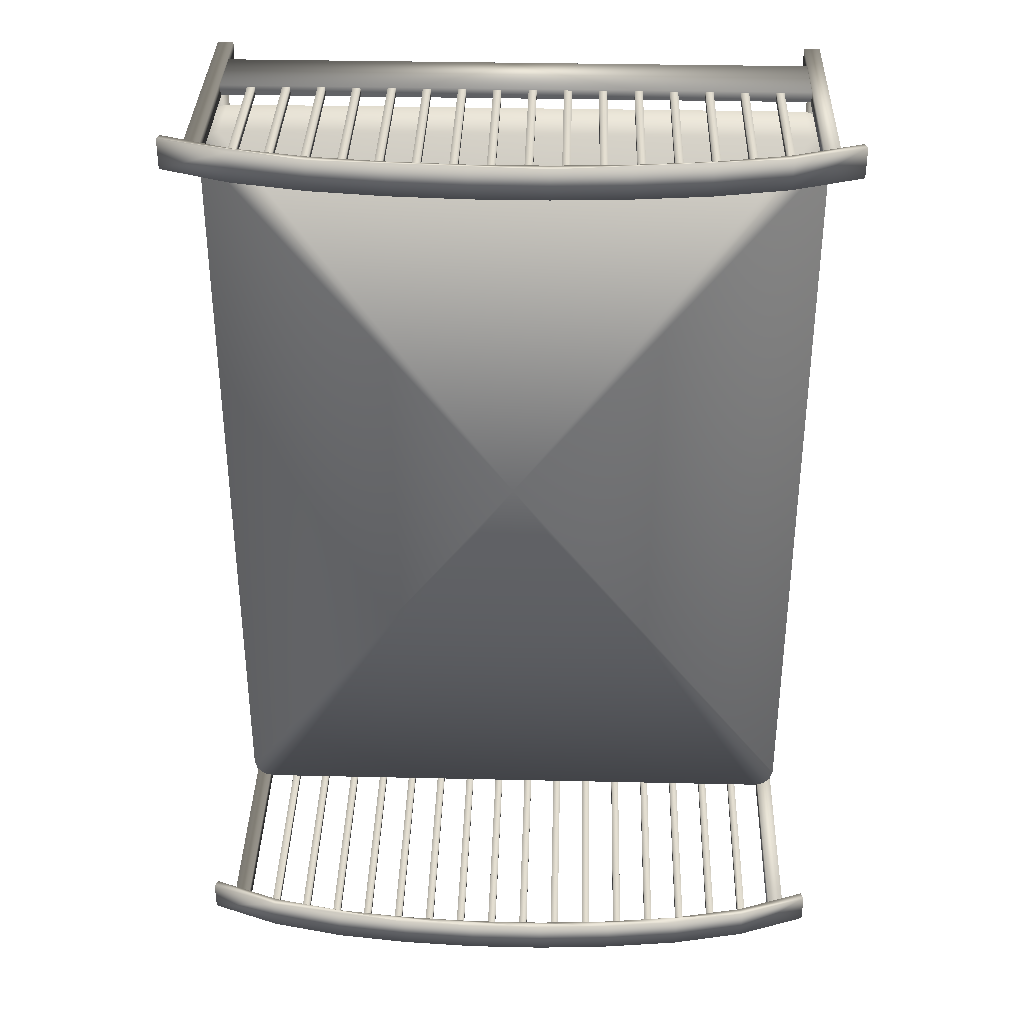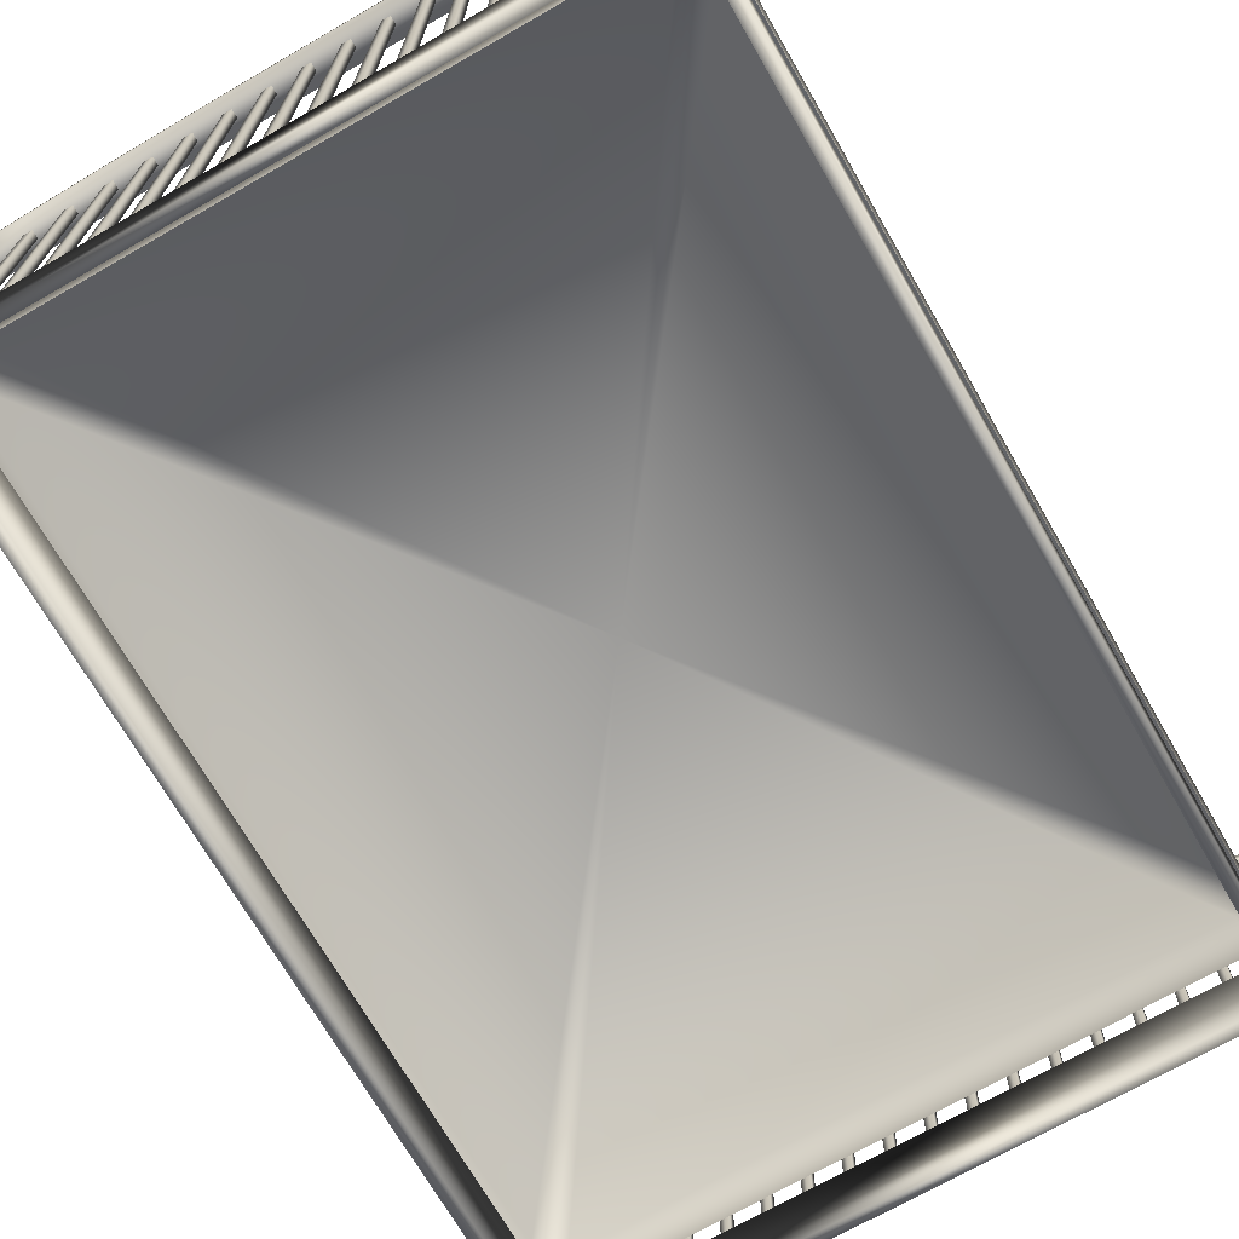
<metadata>
{"format":"obj","ext":"obj","renderer":"f3d","projection":"perspective","resolution":1024,"background":"white","views":[{"elev":35.3,"azim":-178.3,"up":"+Z"},{"elev":-70.4,"azim":-150.1,"up":"+Y"}]}
</metadata>
<code>
v 0.06519 0.13 0.953
v 0.06519 0.0641 0.953
v 0.6818 0.0641 0.953
v 0.6818 0.13 0.953
v 0.06519 0.13 0.964
v 0.06519 0.0641 0.964
v 0.6818 0.0641 0.964
v 0.6818 0.13 0.964
v 0.09433 0.2992 0.9544
v 0.09433 0.2992 0.9626
v 0.1012 0.3018 0.9544
v 0.1012 0.3018 0.9626
v 0.6527 0.2992 0.9544
v 0.6458 0.3018 0.9544
v 0.6527 0.2992 0.9626
v 0.6458 0.3018 0.9626
v 0.1393 0.3096 0.9544
v 0.131 0.3079 0.9544
v 0.131 0.3079 0.9626
v 0.1393 0.3096 0.9626
v 0.176 0.3172 0.9544
v 0.1677 0.3155 0.9544
v 0.1677 0.3155 0.9626
v 0.176 0.3172 0.9626
v 0.1027 0.3021 0.9544
v 0.1027 0.3021 0.9626
v 0.5793 0.3155 0.9544
v 0.571 0.3172 0.9544
v 0.571 0.3172 0.9626
v 0.5793 0.3155 0.9626
v 0.616 0.3079 0.9544
v 0.6077 0.3096 0.9544
v 0.6077 0.3096 0.9626
v 0.616 0.3079 0.9626
v 0.6443 0.3021 0.9544
v 0.6443 0.3021 0.9626
v 0.241 0.3245 0.9626
v 0.2493 0.3254 0.9626
v 0.2493 0.3254 0.9544
v 0.2127 0.3214 0.9544
v 0.2043 0.3205 0.9544
v 0.2043 0.3205 0.9626
v 0.2127 0.3214 0.9626
v 0.241 0.3245 0.9544
v 0.506 0.3245 0.9544
v 0.4977 0.3254 0.9544
v 0.4977 0.3254 0.9626
v 0.506 0.3245 0.9626
v 0.5427 0.3205 0.9544
v 0.5343 0.3214 0.9544
v 0.5343 0.3214 0.9626
v 0.5427 0.3205 0.9626
v 0.3143 0.3293 0.9544
v 0.3143 0.3293 0.9626
v 0.3227 0.3297 0.9626
v 0.3227 0.3297 0.9544
v 0.2777 0.3273 0.9544
v 0.2777 0.3273 0.9626
v 0.286 0.3277 0.9626
v 0.286 0.3277 0.9544
v 0.4243 0.3297 0.9544
v 0.4243 0.3297 0.9626
v 0.4327 0.3293 0.9626
v 0.4327 0.3293 0.9544
v 0.4693 0.3273 0.9544
v 0.461 0.3277 0.9544
v 0.461 0.3277 0.9626
v 0.4693 0.3273 0.9626
v 0.3877 0.3303 0.9544
v 0.3877 0.3303 0.9626
v 0.396 0.3303 0.9626
v 0.396 0.3303 0.9544
v 0.351 0.3303 0.9544
v 0.351 0.3303 0.9626
v 0.3593 0.3303 0.9626
v 0.3593 0.3303 0.9544
v 0.6443 0.1277 0.9544
v 0.6443 0.1277 0.9626
v 0.6527 0.1277 0.9626
v 0.6527 0.1277 0.9544
v 0.6077 0.1277 0.9544
v 0.6077 0.1277 0.9626
v 0.616 0.1277 0.9626
v 0.616 0.1277 0.9544
v 0.571 0.1277 0.9544
v 0.571 0.1277 0.9626
v 0.5793 0.1277 0.9626
v 0.5793 0.1277 0.9544
v 0.5343 0.1277 0.9544
v 0.5343 0.1277 0.9626
v 0.5427 0.1277 0.9626
v 0.5427 0.1277 0.9544
v 0.4977 0.1277 0.9544
v 0.4977 0.1277 0.9626
v 0.506 0.1277 0.9626
v 0.506 0.1277 0.9544
v 0.461 0.1277 0.9544
v 0.461 0.1277 0.9626
v 0.4693 0.1277 0.9626
v 0.4693 0.1277 0.9544
v 0.4243 0.1277 0.9544
v 0.4243 0.1277 0.9626
v 0.4327 0.1277 0.9626
v 0.4327 0.1277 0.9544
v 0.3877 0.1277 0.9544
v 0.3877 0.1277 0.9626
v 0.396 0.1277 0.9626
v 0.396 0.1277 0.9544
v 0.351 0.1277 0.9544
v 0.351 0.1277 0.9626
v 0.3593 0.1277 0.9626
v 0.3593 0.1277 0.9544
v 0.3143 0.1277 0.9544
v 0.3143 0.1277 0.9626
v 0.3227 0.1277 0.9626
v 0.3227 0.1277 0.9544
v 0.2777 0.1277 0.9544
v 0.2777 0.1277 0.9626
v 0.286 0.1277 0.9626
v 0.286 0.1277 0.9544
v 0.241 0.1277 0.9544
v 0.241 0.1277 0.9626
v 0.2493 0.1277 0.9626
v 0.2493 0.1277 0.9544
v 0.2043 0.1277 0.9544
v 0.2043 0.1277 0.9626
v 0.2127 0.1277 0.9626
v 0.2127 0.1277 0.9544
v 0.1677 0.1277 0.9544
v 0.1677 0.1277 0.9626
v 0.176 0.1277 0.9626
v 0.176 0.1277 0.9544
v 0.131 0.1277 0.9544
v 0.131 0.1277 0.9626
v 0.1393 0.1277 0.9626
v 0.1393 0.1277 0.9544
v 0.09433 0.1277 0.9544
v 0.09433 0.1277 0.9626
v 0.1027 0.1277 0.9626
v 0.1027 0.1277 0.9544
v 0.719 0.2742 0.942
v 0.6458 0.3018 0.942
v 0.569 0.3176 0.942
v 0.4911 0.3261 0.942
v 0.4127 0.3303 0.942
v 0.3343 0.3303 0.942
v 0.2559 0.3261 0.9421
v 0.178 0.3176 0.9421
v 0.1012 0.3018 0.9421
v 0.722 0.2819 0.942
v 0.6481 0.3097 0.942
v 0.5703 0.3257 0.942
v 0.4917 0.3343 0.942
v 0.4129 0.3386 0.942
v 0.334 0.3386 0.942
v 0.2552 0.3343 0.9421
v 0.1766 0.3257 0.9421
v 0.09886 0.3097 0.9421
v 0.025 0.2819 0.9421
v 0.02797 0.2742 0.9421
v 0.1012 0.3018 0.975
v 0.178 0.3176 0.975
v 0.2559 0.3261 0.975
v 0.3343 0.3303 0.975
v 0.4127 0.3303 0.975
v 0.4911 0.3261 0.975
v 0.569 0.3176 0.975
v 0.6458 0.3018 0.975
v 0.719 0.2742 0.975
v 0.722 0.2819 0.975
v 0.6481 0.3097 0.975
v 0.5703 0.3257 0.975
v 0.4917 0.3343 0.975
v 0.4129 0.3386 0.975
v 0.334 0.3386 0.975
v 0.2552 0.3343 0.975
v 0.1767 0.3257 0.975
v 0.09886 0.3097 0.975
v 0.025 0.2819 0.975
v 0.02797 0.2742 0.975
v 0.04934 0.2885 0.9503
v 0.04934 0.025 0.9503
v 0.06601 0.025 0.9503
v 0.06601 0.2885 0.9503
v 0.04934 0.2885 0.9668
v 0.04934 0.025 0.9668
v 0.06601 0.025 0.9668
v 0.06601 0.2885 0.9668
v 0.6976 0.2885 0.9503
v 0.6976 0.025 0.9503
v 0.681 0.025 0.9503
v 0.681 0.2885 0.9503
v 0.681 0.2885 0.9667
v 0.681 0.025 0.9667
v 0.6976 0.025 0.9667
v 0.6976 0.2885 0.9667
v 0.06519 0.13 0.04696
v 0.06519 0.0641 0.04696
v 0.6818 0.0641 0.047
v 0.6818 0.13 0.047
v 0.6818 0.13 0.03601
v 0.6818 0.0641 0.03601
v 0.06519 0.0641 0.03598
v 0.06519 0.13 0.03598
v 0.6443 0.1277 0.04562
v 0.6443 0.409 0.04562
v 0.6443 0.409 0.03739
v 0.6443 0.1277 0.03739
v 0.6527 0.1277 0.03739
v 0.6527 0.4061 0.03739
v 0.6527 0.4061 0.04562
v 0.6527 0.1277 0.04562
v 0.6458 0.4087 0.03739
v 0.6458 0.4087 0.04562
v 0.6077 0.1277 0.04562
v 0.6077 0.4165 0.04562
v 0.6077 0.4165 0.03738
v 0.6077 0.1277 0.03738
v 0.616 0.1277 0.03738
v 0.616 0.4148 0.03738
v 0.616 0.4148 0.04562
v 0.616 0.1277 0.04562
v 0.571 0.1277 0.04562
v 0.571 0.4241 0.04562
v 0.571 0.4241 0.03738
v 0.571 0.1277 0.03738
v 0.5793 0.1277 0.03738
v 0.5793 0.4224 0.03738
v 0.5793 0.4224 0.04562
v 0.5793 0.1277 0.04562
v 0.5343 0.1277 0.04561
v 0.5343 0.4283 0.04561
v 0.5343 0.4283 0.03738
v 0.5343 0.1277 0.03738
v 0.5427 0.1277 0.03738
v 0.5427 0.4274 0.03738
v 0.5427 0.4274 0.04562
v 0.5427 0.1277 0.04562
v 0.4977 0.1277 0.04561
v 0.4977 0.4323 0.04561
v 0.4977 0.4323 0.03738
v 0.4977 0.1277 0.03738
v 0.506 0.1277 0.03738
v 0.506 0.4314 0.03738
v 0.506 0.4314 0.04561
v 0.506 0.1277 0.04561
v 0.461 0.1277 0.04561
v 0.461 0.4346 0.04561
v 0.461 0.4346 0.03738
v 0.461 0.1277 0.03738
v 0.4693 0.1277 0.03738
v 0.4693 0.4342 0.03738
v 0.4693 0.4342 0.04561
v 0.4693 0.1277 0.04561
v 0.4243 0.1277 0.04561
v 0.4243 0.4366 0.04561
v 0.4243 0.4366 0.03737
v 0.4243 0.1277 0.03737
v 0.4327 0.1277 0.03737
v 0.4327 0.4362 0.03737
v 0.4327 0.4362 0.04561
v 0.4327 0.1277 0.04561
v 0.3877 0.1277 0.04561
v 0.3877 0.4372 0.04561
v 0.3877 0.4372 0.03737
v 0.3877 0.1277 0.03737
v 0.396 0.1277 0.03737
v 0.396 0.4372 0.03737
v 0.396 0.4372 0.04561
v 0.396 0.1277 0.04561
v 0.351 0.1277 0.0456
v 0.351 0.4372 0.0456
v 0.351 0.4372 0.03737
v 0.351 0.1277 0.03737
v 0.3593 0.1277 0.03737
v 0.3593 0.4372 0.03737
v 0.3593 0.4372 0.0456
v 0.3593 0.1277 0.0456
v 0.3143 0.1277 0.0456
v 0.3143 0.4362 0.0456
v 0.3143 0.4362 0.03737
v 0.3143 0.1277 0.03737
v 0.3227 0.1277 0.03737
v 0.3227 0.4366 0.03737
v 0.3227 0.4366 0.0456
v 0.3227 0.1277 0.0456
v 0.2777 0.1277 0.0456
v 0.2777 0.4342 0.0456
v 0.2777 0.4342 0.03737
v 0.2777 0.1277 0.03737
v 0.286 0.1277 0.03737
v 0.286 0.4346 0.03737
v 0.286 0.4346 0.0456
v 0.286 0.1277 0.0456
v 0.241 0.1277 0.0456
v 0.241 0.4314 0.0456
v 0.241 0.4314 0.03736
v 0.241 0.1277 0.03736
v 0.2493 0.1277 0.03737
v 0.2493 0.4323 0.03737
v 0.2493 0.4323 0.0456
v 0.2493 0.1277 0.0456
v 0.2043 0.1277 0.0456
v 0.2043 0.4274 0.0456
v 0.2043 0.4274 0.03736
v 0.2043 0.1277 0.03736
v 0.2127 0.1277 0.03736
v 0.2127 0.4283 0.03736
v 0.2127 0.4283 0.0456
v 0.2127 0.1277 0.0456
v 0.1677 0.1277 0.04559
v 0.1677 0.4224 0.04559
v 0.1677 0.4224 0.03736
v 0.1677 0.1277 0.03736
v 0.176 0.1277 0.03736
v 0.176 0.4241 0.03736
v 0.176 0.4241 0.04559
v 0.176 0.1277 0.04559
v 0.131 0.1277 0.04559
v 0.131 0.4148 0.04559
v 0.131 0.4148 0.03736
v 0.131 0.1277 0.03736
v 0.1393 0.1277 0.03736
v 0.1393 0.4165 0.03736
v 0.1393 0.4165 0.04559
v 0.1393 0.1277 0.04559
v 0.09433 0.1277 0.04559
v 0.09433 0.4061 0.04559
v 0.09433 0.4061 0.03735
v 0.09433 0.1277 0.03735
v 0.1027 0.1277 0.03736
v 0.1027 0.409 0.03736
v 0.1027 0.409 0.04559
v 0.1027 0.1277 0.04559
v 0.1012 0.4087 0.03736
v 0.1012 0.4087 0.04559
v 0.02797 0.3811 0.05794
v 0.02797 0.3811 0.025
v 0.1012 0.4087 0.025
v 0.1012 0.4087 0.05794
v 0.178 0.4245 0.02501
v 0.178 0.4245 0.05795
v 0.2559 0.433 0.02501
v 0.2559 0.433 0.05795
v 0.3343 0.4372 0.02502
v 0.3343 0.4372 0.05796
v 0.4127 0.4372 0.02502
v 0.4127 0.4372 0.05796
v 0.4911 0.433 0.02502
v 0.4911 0.433 0.05796
v 0.569 0.4245 0.02503
v 0.569 0.4245 0.05797
v 0.6458 0.4087 0.02504
v 0.6458 0.4087 0.05797
v 0.719 0.3811 0.02504
v 0.719 0.3811 0.05798
v 0.722 0.3888 0.02504
v 0.722 0.3888 0.05798
v 0.6481 0.4166 0.02504
v 0.6481 0.4166 0.05797
v 0.5703 0.4326 0.02503
v 0.5703 0.4326 0.05797
v 0.4917 0.4412 0.02502
v 0.4917 0.4412 0.05796
v 0.4129 0.4455 0.02502
v 0.4129 0.4455 0.05796
v 0.334 0.4455 0.02502
v 0.334 0.4455 0.05796
v 0.2552 0.4412 0.02501
v 0.2552 0.4412 0.05795
v 0.1767 0.4326 0.02501
v 0.1767 0.4326 0.05795
v 0.09886 0.4166 0.025
v 0.09886 0.4166 0.05794
v 0.025 0.3888 0.025
v 0.025 0.3888 0.05794
v 0.04934 0.3954 0.0497
v 0.04934 0.025 0.0497
v 0.06601 0.025 0.04971
v 0.06601 0.3954 0.04971
v 0.06601 0.3954 0.03324
v 0.06601 0.025 0.03324
v 0.04935 0.025 0.03324
v 0.04935 0.3954 0.03324
v 0.681 0.3954 0.04974
v 0.681 0.025 0.04974
v 0.6976 0.025 0.04974
v 0.6976 0.3954 0.04974
v 0.6977 0.3954 0.03327
v 0.6977 0.025 0.03327
v 0.681 0.025 0.03327
v 0.681 0.3954 0.03327
v 0.0716 0.1942 0.9413
v 0.0716 0.1283 0.9413
v 0.06062 0.1283 0.9384
v 0.06062 0.1942 0.9384
v 0.05259 0.1283 0.9304
v 0.05258 0.1942 0.9304
v 0.04964 0.1283 0.9194
v 0.04964 0.1942 0.9194
v 0.04962 0.1283 0.08045
v 0.04962 0.1942 0.08045
v 0.05257 0.1283 0.06947
v 0.05256 0.1942 0.06947
v 0.0606 0.1283 0.06143
v 0.0606 0.1942 0.06143
v 0.07158 0.1283 0.05849
v 0.07158 0.1942 0.05849
v 0.6755 0.1283 0.05847
v 0.6755 0.1942 0.05847
v 0.6865 0.1283 0.06141
v 0.6865 0.1942 0.06141
v 0.6946 0.1283 0.06945
v 0.6945 0.1942 0.06945
v 0.6975 0.1283 0.08043
v 0.6975 0.1942 0.08043
v 0.6975 0.1283 0.9193
v 0.6975 0.1942 0.9193
v 0.6946 0.1283 0.9303
v 0.6946 0.1942 0.9303
v 0.6865 0.1283 0.9384
v 0.6865 0.1942 0.9384
v 0.6756 0.1283 0.9413
v 0.6756 0.1942 0.9413
v 0.3735 0.1942 0.5001
v 0.6839 0.1295 0.9515
v 0.6839 0.06364 0.9515
v 0.6839 0.06364 0.04852
v 0.6839 0.1295 0.04852
v 0.6949 0.1295 0.9515
v 0.6949 0.06364 0.9515
v 0.6949 0.06364 0.04852
v 0.6949 0.1295 0.04852
v 0.06301 0.1295 0.9515
v 0.06301 0.06364 0.9515
v 0.06303 0.06364 0.04852
v 0.06303 0.1295 0.04852
v 0.05205 0.1295 0.04852
v 0.05205 0.06364 0.04852
v 0.05203 0.06364 0.9515
v 0.05203 0.1295 0.9515
f 3 2 1
f 4 3 1
f 6 7 8
f 5 6 8
f 7 3 4
f 8 7 4
f 4 1 5
f 8 4 5
f 2 6 5
f 1 2 5
f 7 6 2
f 3 7 2
f 7 3 4
f 8 7 4
f 4 1 5
f 8 4 5
f 2 6 5
f 1 2 5
f 36 35 77
f 78 36 77
f 13 15 79
f 80 13 79
f 16 36 78
f 15 16 78
f 79 15 78
f 14 13 80
f 35 14 80
f 77 35 80
f 33 32 81
f 82 33 81
f 31 34 83
f 84 31 83
f 34 33 82
f 83 34 82
f 32 31 84
f 81 32 84
f 29 28 85
f 86 29 85
f 27 30 87
f 88 27 87
f 30 29 86
f 87 30 86
f 28 27 88
f 85 28 88
f 51 50 89
f 90 51 89
f 49 52 91
f 92 49 91
f 52 51 90
f 91 52 90
f 50 49 92
f 89 50 92
f 47 46 93
f 94 47 93
f 45 48 95
f 96 45 95
f 48 47 94
f 95 48 94
f 46 45 96
f 93 46 96
f 67 66 97
f 98 67 97
f 65 68 99
f 100 65 99
f 68 67 98
f 99 68 98
f 66 65 100
f 97 66 100
f 62 61 101
f 102 62 101
f 64 63 103
f 104 64 103
f 63 62 102
f 103 63 102
f 61 64 104
f 101 61 104
f 70 69 105
f 106 70 105
f 72 71 107
f 108 72 107
f 71 70 106
f 107 71 106
f 69 72 108
f 105 69 108
f 74 73 109
f 110 74 109
f 76 75 111
f 112 76 111
f 75 74 110
f 111 75 110
f 73 76 112
f 109 73 112
f 54 53 113
f 114 54 113
f 56 55 115
f 116 56 115
f 55 54 114
f 115 55 114
f 53 56 116
f 113 53 116
f 58 57 117
f 118 58 117
f 60 59 119
f 120 60 119
f 59 58 118
f 119 59 118
f 57 60 120
f 117 57 120
f 37 44 121
f 122 37 121
f 39 38 123
f 124 39 123
f 38 37 122
f 123 38 122
f 44 39 124
f 121 44 124
f 42 41 125
f 126 42 125
f 40 43 127
f 128 40 127
f 43 42 126
f 127 43 126
f 41 40 128
f 125 41 128
f 23 22 129
f 130 23 129
f 21 24 131
f 132 21 131
f 24 23 130
f 131 24 130
f 22 21 132
f 129 22 132
f 19 18 133
f 134 19 133
f 17 20 135
f 136 17 135
f 20 19 134
f 135 20 134
f 18 17 136
f 133 18 136
f 10 9 137
f 138 10 137
f 25 26 139
f 140 25 139
f 12 10 138
f 26 12 138
f 139 26 138
f 11 25 140
f 9 11 140
f 137 9 140
f 161 180 160
f 149 161 160
f 162 161 149
f 148 162 149
f 163 162 148
f 147 163 148
f 164 163 147
f 146 164 147
f 165 164 146
f 145 165 146
f 166 165 145
f 144 166 145
f 167 166 144
f 143 167 144
f 168 167 143
f 142 168 143
f 169 168 142
f 141 169 142
f 170 169 141
f 150 170 141
f 171 170 150
f 151 171 150
f 172 171 151
f 152 172 151
f 173 172 152
f 153 173 152
f 174 173 153
f 154 174 153
f 175 174 154
f 155 175 154
f 176 175 155
f 156 176 155
f 177 176 156
f 157 177 156
f 178 177 157
f 158 178 157
f 179 178 158
f 159 179 158
f 180 179 159
f 160 180 159
f 150 141 142
f 151 150 142
f 151 142 143
f 152 151 143
f 153 152 143
f 153 143 144
f 154 153 144
f 154 144 145
f 155 154 145
f 155 145 146
f 156 155 146
f 156 146 147
f 157 156 147
f 157 147 148
f 158 157 148
f 158 148 149
f 158 149 160
f 159 158 160
f 178 179 180
f 161 178 180
f 176 177 178
f 175 176 178
f 162 175 178
f 161 162 178
f 173 174 175
f 172 173 175
f 166 172 175
f 165 166 175
f 164 165 175
f 163 164 175
f 162 163 175
f 170 171 172
f 168 170 172
f 167 168 172
f 166 167 172
f 168 169 170
f 183 182 181
f 184 183 181
f 186 187 188
f 185 186 188
f 187 183 184
f 188 187 184
f 184 181 185
f 188 184 185
f 182 186 185
f 181 182 185
f 187 186 182
f 183 187 182
f 190 191 192
f 189 190 192
f 194 195 196
f 193 194 196
f 191 194 193
f 192 191 193
f 192 189 196
f 193 192 196
f 195 190 189
f 196 195 189
f 195 194 191
f 190 195 191
f 7 3 4
f 8 7 4
f 4 1 5
f 8 4 5
f 2 6 5
f 1 2 5
f 198 199 200
f 197 198 200
f 202 203 204
f 201 202 204
f 199 202 201
f 200 199 201
f 197 200 201
f 204 197 201
f 203 198 197
f 204 203 197
f 203 202 199
f 198 203 199
f 199 202 201
f 200 199 201
f 197 200 201
f 204 197 201
f 203 198 197
f 204 203 197
f 206 207 208
f 205 206 208
f 210 211 212
f 209 210 212
f 213 210 209
f 207 213 209
f 208 207 209
f 214 206 205
f 211 214 205
f 212 211 205
f 216 217 218
f 215 216 218
f 220 221 222
f 219 220 222
f 217 220 219
f 218 217 219
f 221 216 215
f 222 221 215
f 224 225 226
f 223 224 226
f 228 229 230
f 227 228 230
f 225 228 227
f 226 225 227
f 229 224 223
f 230 229 223
f 232 233 234
f 231 232 234
f 236 237 238
f 235 236 238
f 233 236 235
f 234 233 235
f 237 232 231
f 238 237 231
f 240 241 242
f 239 240 242
f 244 245 246
f 243 244 246
f 241 244 243
f 242 241 243
f 245 240 239
f 246 245 239
f 248 249 250
f 247 248 250
f 252 253 254
f 251 252 254
f 249 252 251
f 250 249 251
f 253 248 247
f 254 253 247
f 256 257 258
f 255 256 258
f 260 261 262
f 259 260 262
f 257 260 259
f 258 257 259
f 261 256 255
f 262 261 255
f 264 265 266
f 263 264 266
f 268 269 270
f 267 268 270
f 265 268 267
f 266 265 267
f 269 264 263
f 270 269 263
f 272 273 274
f 271 272 274
f 276 277 278
f 275 276 278
f 273 276 275
f 274 273 275
f 277 272 271
f 278 277 271
f 280 281 282
f 279 280 282
f 284 285 286
f 283 284 286
f 281 284 283
f 282 281 283
f 285 280 279
f 286 285 279
f 288 289 290
f 287 288 290
f 292 293 294
f 291 292 294
f 289 292 291
f 290 289 291
f 293 288 287
f 294 293 287
f 296 297 298
f 295 296 298
f 300 301 302
f 299 300 302
f 297 300 299
f 298 297 299
f 301 296 295
f 302 301 295
f 304 305 306
f 303 304 306
f 308 309 310
f 307 308 310
f 305 308 307
f 306 305 307
f 309 304 303
f 310 309 303
f 312 313 314
f 311 312 314
f 316 317 318
f 315 316 318
f 313 316 315
f 314 313 315
f 317 312 311
f 318 317 311
f 320 321 322
f 319 320 322
f 324 325 326
f 323 324 326
f 321 324 323
f 322 321 323
f 325 320 319
f 326 325 319
f 328 329 330
f 327 328 330
f 332 333 334
f 331 332 334
f 335 332 331
f 329 335 331
f 330 329 331
f 336 328 327
f 333 336 327
f 334 333 327
f 338 339 340
f 337 338 340
f 339 341 342
f 340 339 342
f 341 343 344
f 342 341 344
f 343 345 346
f 344 343 346
f 345 347 348
f 346 345 348
f 347 349 350
f 348 347 350
f 349 351 352
f 350 349 352
f 351 353 354
f 352 351 354
f 353 355 356
f 354 353 356
f 355 357 358
f 356 355 358
f 357 359 360
f 358 357 360
f 359 361 362
f 360 359 362
f 361 363 364
f 362 361 364
f 363 365 366
f 364 363 366
f 365 367 368
f 366 365 368
f 367 369 370
f 368 367 370
f 369 371 372
f 370 369 372
f 371 373 374
f 372 371 374
f 373 375 376
f 374 373 376
f 375 338 337
f 376 375 337
f 356 358 360
f 354 356 360
f 360 362 364
f 354 360 364
f 352 354 364
f 352 364 366
f 350 352 366
f 350 366 368
f 348 350 368
f 348 368 370
f 346 348 370
f 346 370 372
f 344 346 372
f 344 372 374
f 342 344 374
f 340 342 374
f 340 374 376
f 337 340 376
f 375 373 339
f 338 375 339
f 369 367 341
f 371 369 341
f 373 371 341
f 373 341 339
f 363 361 349
f 365 363 349
f 367 365 349
f 367 349 347
f 367 347 345
f 367 345 343
f 367 343 341
f 359 357 353
f 361 359 353
f 361 353 351
f 361 351 349
f 357 355 353
f 378 379 380
f 377 378 380
f 382 383 384
f 381 382 384
f 379 382 381
f 380 379 381
f 377 380 381
f 384 377 381
f 383 378 377
f 384 383 377
f 383 382 379
f 378 383 379
f 386 387 388
f 385 386 388
f 390 391 392
f 389 390 392
f 391 386 385
f 392 391 385
f 388 385 392
f 389 388 392
f 387 390 389
f 388 387 389
f 391 390 387
f 386 391 387
f 199 202 201
f 200 199 201
f 197 200 201
f 204 197 201
f 203 198 197
f 204 203 197
f 395 394 393
f 396 395 393
f 397 395 396
f 398 397 396
f 399 397 398
f 400 399 398
f 401 399 400
f 402 401 400
f 403 401 402
f 404 403 402
f 405 403 404
f 406 405 404
f 407 405 406
f 408 407 406
f 409 407 408
f 410 409 408
f 411 409 410
f 412 411 410
f 413 411 412
f 414 413 412
f 415 413 414
f 416 415 414
f 417 415 416
f 418 417 416
f 419 417 418
f 420 419 418
f 421 419 420
f 422 421 420
f 423 421 422
f 424 423 422
f 394 423 424
f 393 394 424
f 396 393 425
f 398 396 425
f 400 398 425
f 402 400 425
f 404 402 425
f 406 404 425
f 408 406 425
f 410 408 425
f 412 410 425
f 414 412 425
f 416 414 425
f 418 416 425
f 420 418 425
f 422 420 425
f 424 422 425
f 393 424 425
f 428 427 426
f 429 428 426
f 431 432 433
f 430 431 433
f 432 428 429
f 433 432 429
f 429 426 430
f 433 429 430
f 427 431 430
f 426 427 430
f 432 431 427
f 428 432 427
f 435 436 437
f 434 435 437
f 439 440 441
f 438 439 441
f 436 439 438
f 437 436 438
f 434 437 438
f 441 434 438
f 440 435 434
f 441 440 434
f 440 439 436
f 435 440 436

</code>
